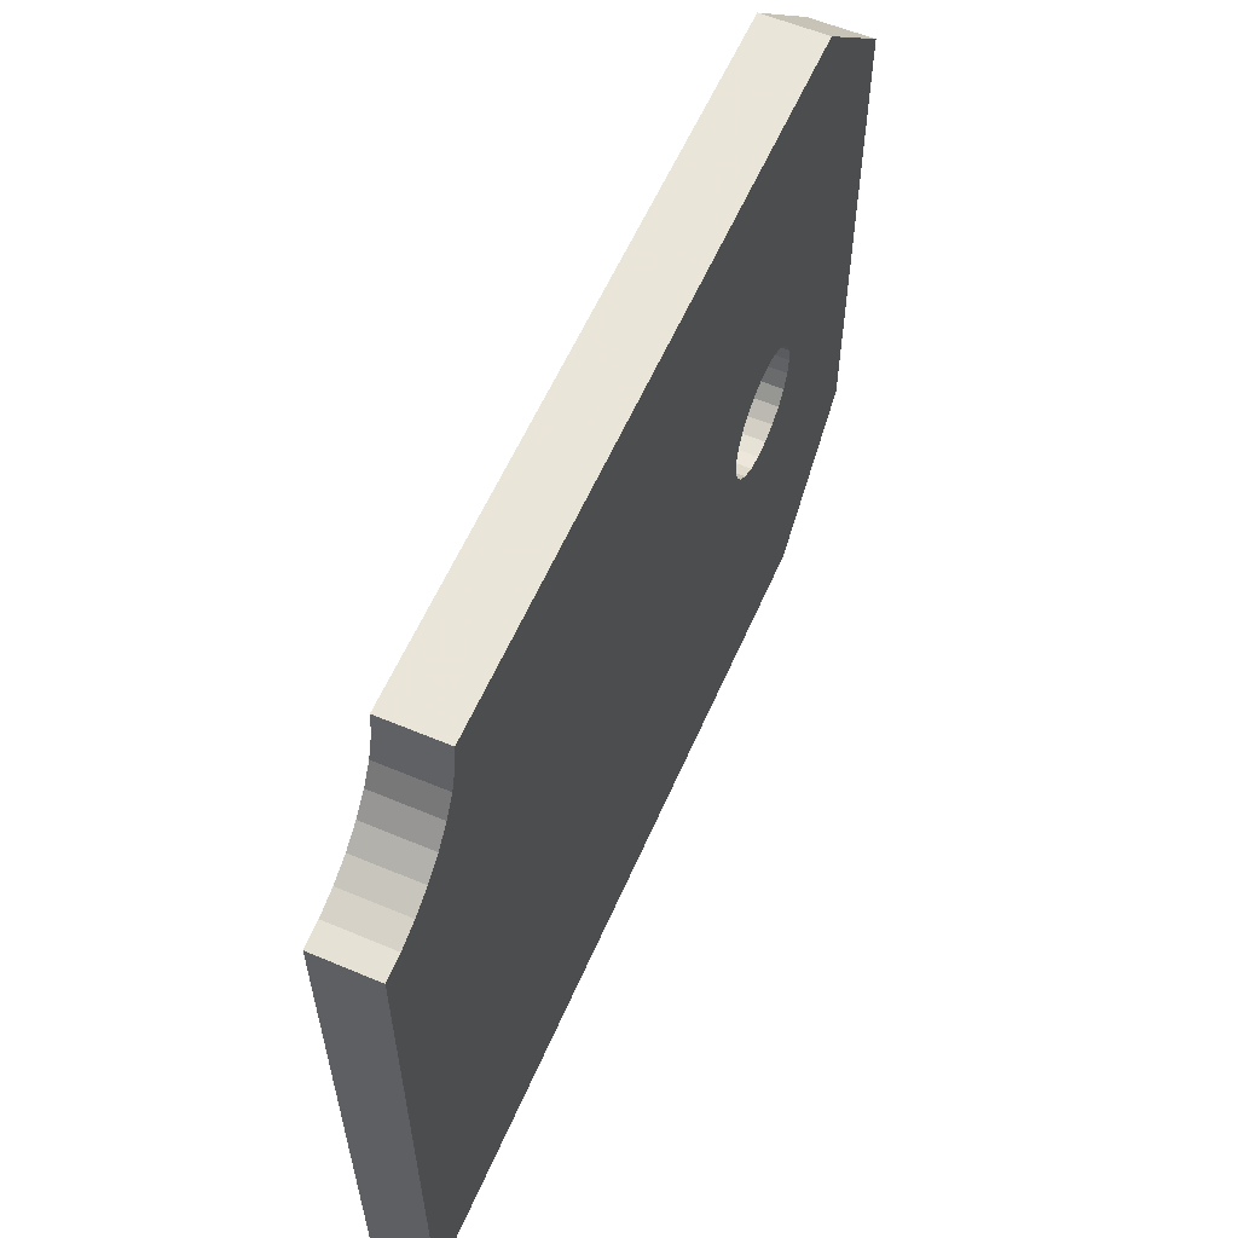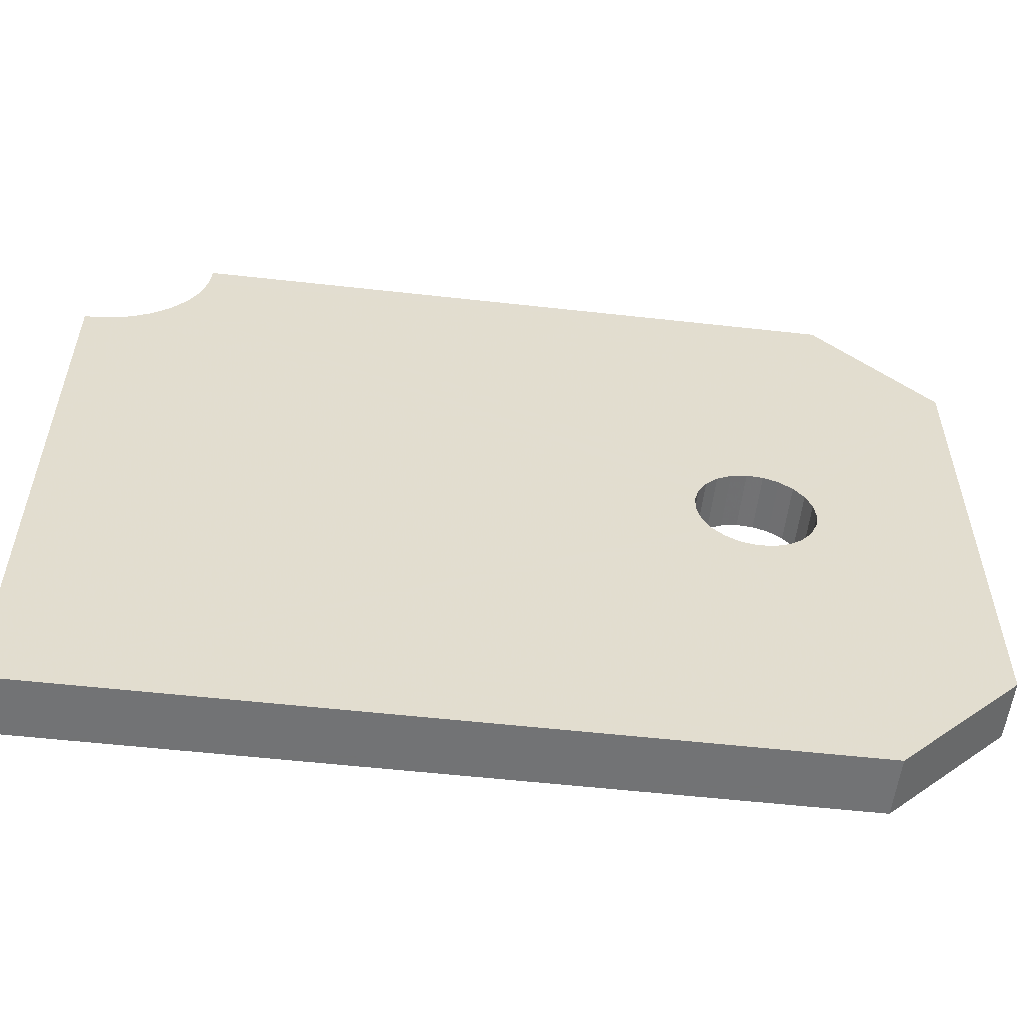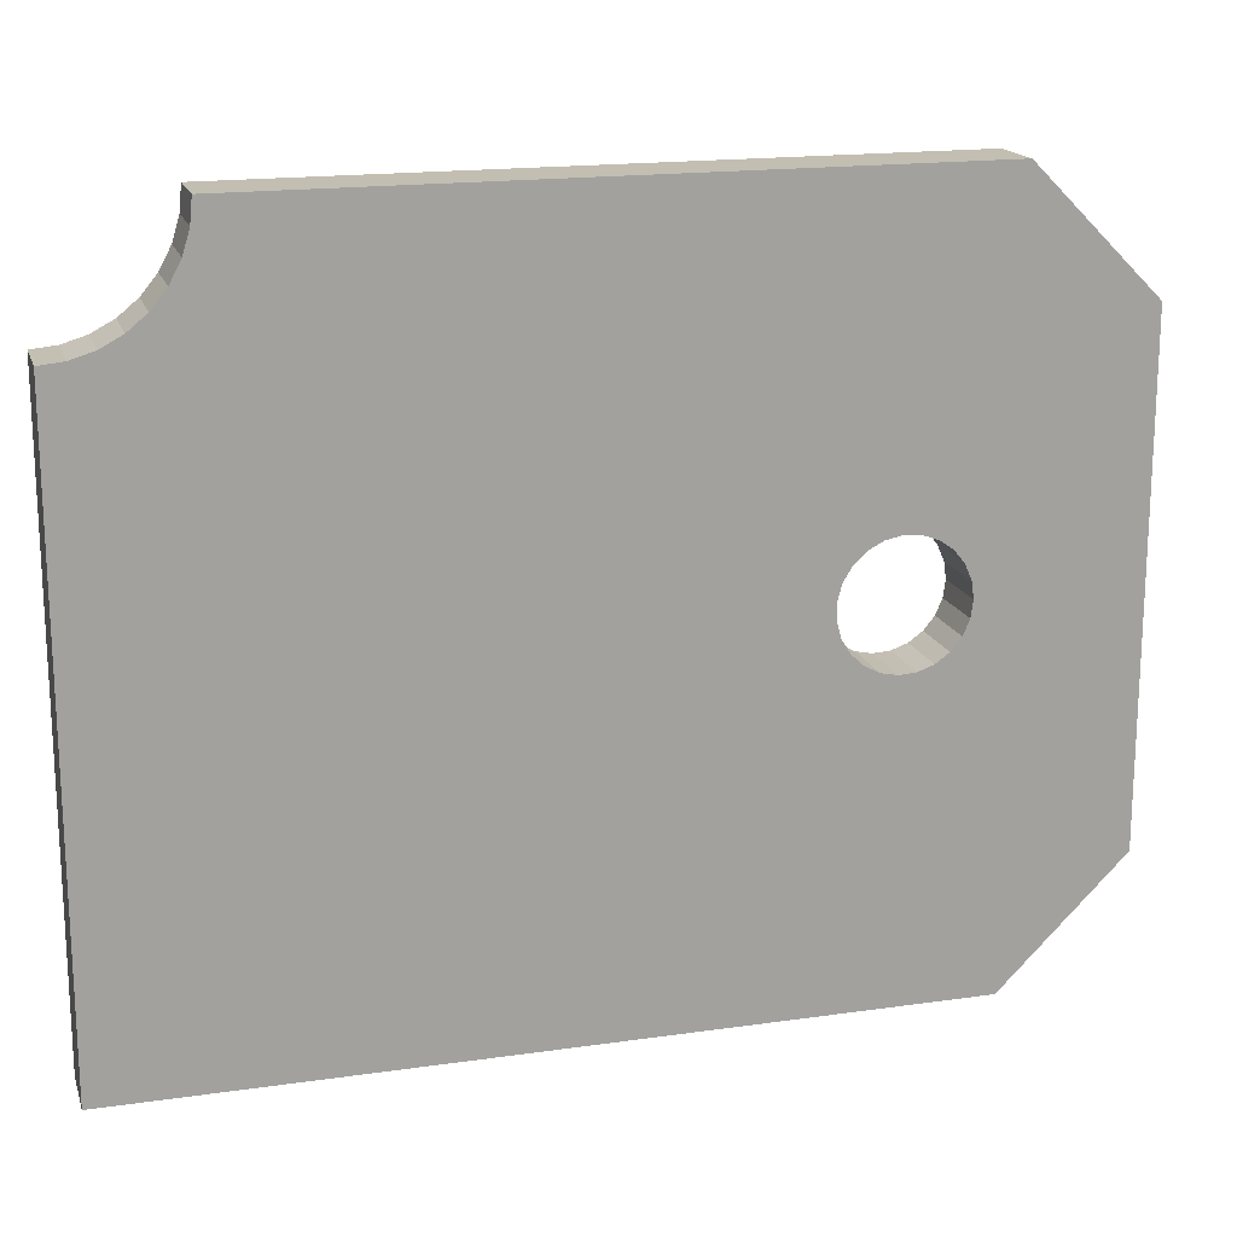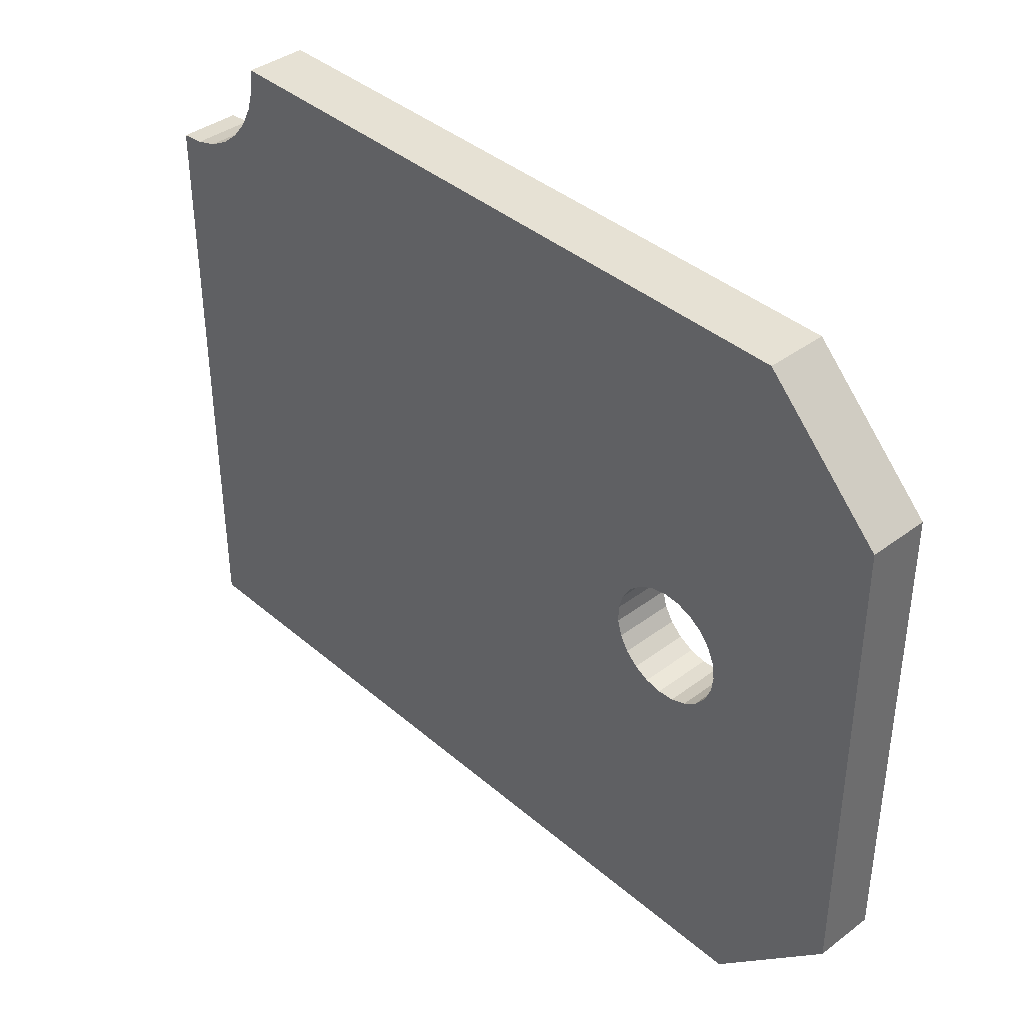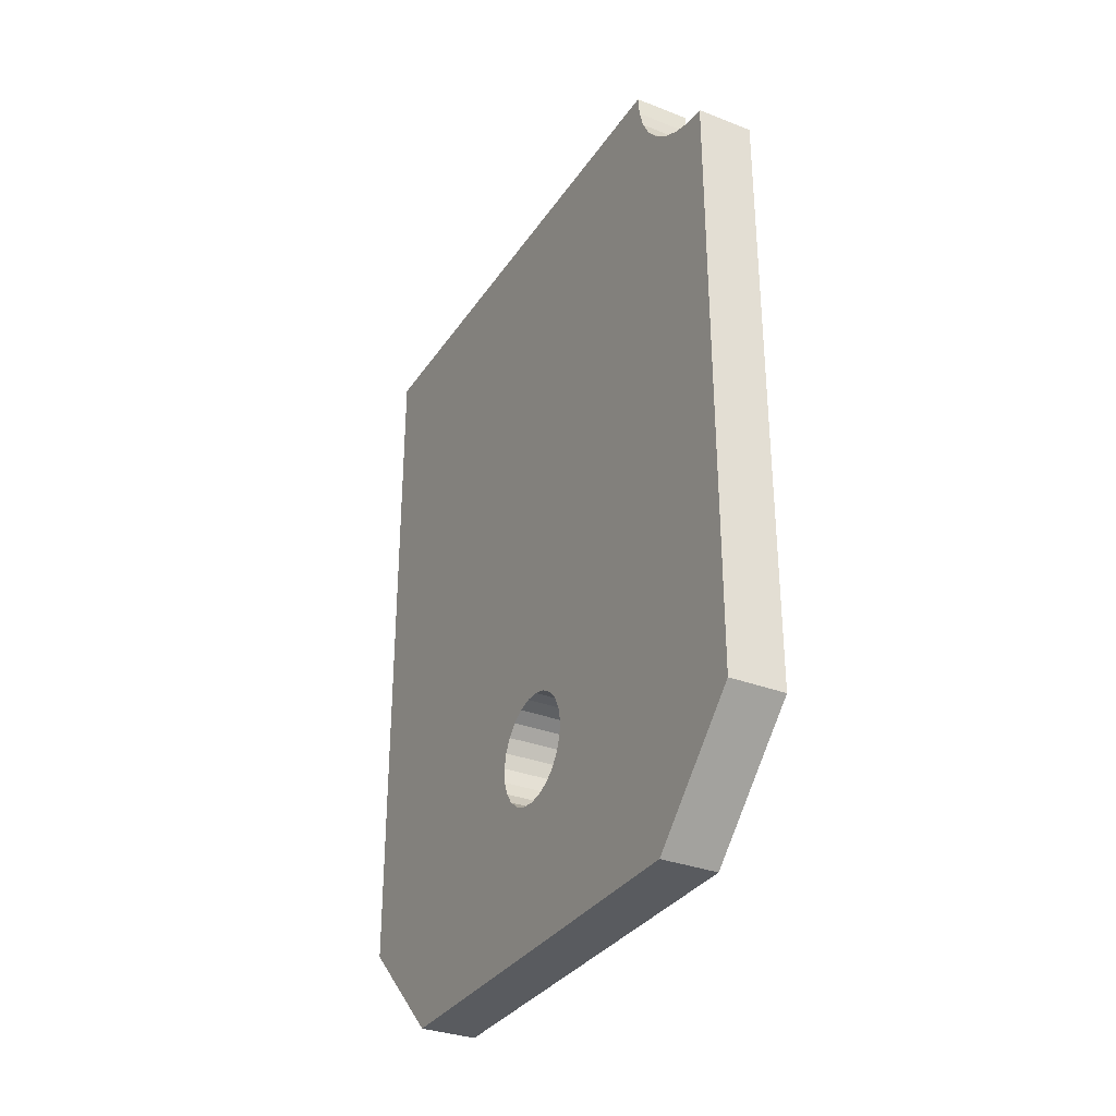
<metadata>
{"format":"obj","ext":"obj","renderer":"f3d","projection":"perspective","resolution":1024,"background":"white","views":[{"elev":58.6,"azim":-156.5,"up":"+Z"},{"elev":-55.7,"azim":-96.7,"up":"+Z"},{"elev":17.5,"azim":-105.9,"up":"+Z"},{"elev":39.1,"azim":-43.1,"up":"+Z"},{"elev":-32.4,"azim":-28.3,"up":"+Y"}]}
</metadata>
<code>
o 2609866888672
v -2909 -127.5 -225.7
v -2899 -127.5 -225.7
v -2909 -127.1 -228.4
v -2909 -127.1 -228.4
v -2899 -127.5 -225.7
v -2899 -127.1 -228.4
v -2909 -127.1 -228.4
v -2899 -127.1 -228.4
v -2909 -126 -230.9
v -2909 -126 -230.9
v -2899 -127.1 -228.4
v -2899 -126 -230.9
v -2909 -126 -230.9
v -2899 -126 -230.9
v -2909 -124.3 -233
v -2909 -124.3 -233
v -2899 -126 -230.9
v -2899 -124.3 -233
v -2909 -124.3 -233
v -2899 -124.3 -233
v -2909 -122.1 -234.6
v -2909 -122.1 -234.6
v -2899 -124.3 -233
v -2899 -122.1 -234.6
v -2909 -122.1 -234.6
v -2899 -122.1 -234.6
v -2909 -119.5 -235.5
v -2909 -119.5 -235.5
v -2899 -122.1 -234.6
v -2899 -119.5 -235.5
v -2909 -119.5 -235.5
v -2899 -119.5 -235.5
v -2909 -116.8 -235.7
v -2909 -116.8 -235.7
v -2899 -119.5 -235.5
v -2899 -116.8 -235.7
v -2909 -116.8 -235.7
v -2899 -116.8 -235.7
v -2909 -114.2 -235.1
v -2909 -114.2 -235.1
v -2899 -116.8 -235.7
v -2899 -114.2 -235.1
v -2909 -114.2 -235.1
v -2899 -114.2 -235.1
v -2909 -111.7 -233.9
v -2909 -111.7 -233.9
v -2899 -114.2 -235.1
v -2899 -111.7 -233.9
v -2909 -111.7 -233.9
v -2899 -111.7 -233.9
v -2909 -109.7 -232
v -2909 -109.7 -232
v -2899 -111.7 -233.9
v -2899 -109.7 -232
v -2909 -109.7 -232
v -2899 -109.7 -232
v -2909 -108.3 -229.7
v -2909 -108.3 -229.7
v -2899 -109.7 -232
v -2899 -108.3 -229.7
v -2909 -108.3 -229.7
v -2899 -108.3 -229.7
v -2909 -107.6 -227.1
v -2909 -107.6 -227.1
v -2899 -108.3 -229.7
v -2899 -107.6 -227.1
v -2909 -107.6 -227.1
v -2899 -107.6 -227.1
v -2909 -107.6 -224.3
v -2909 -107.6 -224.3
v -2899 -107.6 -227.1
v -2899 -107.6 -224.3
v -2909 -107.6 -224.3
v -2899 -107.6 -224.3
v -2909 -108.3 -221.7
v -2909 -108.3 -221.7
v -2899 -107.6 -224.3
v -2899 -108.3 -221.7
v -2909 -108.3 -221.7
v -2899 -108.3 -221.7
v -2909 -109.7 -219.4
v -2909 -109.7 -219.4
v -2899 -108.3 -221.7
v -2899 -109.7 -219.4
v -2909 -109.7 -219.4
v -2899 -109.7 -219.4
v -2909 -111.7 -217.5
v -2909 -111.7 -217.5
v -2899 -109.7 -219.4
v -2899 -111.7 -217.5
v -2909 -111.7 -217.5
v -2899 -111.7 -217.5
v -2909 -114.2 -216.3
v -2909 -114.2 -216.3
v -2899 -111.7 -217.5
v -2899 -114.2 -216.3
v -2909 -114.2 -216.3
v -2899 -114.2 -216.3
v -2909 -116.8 -215.7
v -2909 -116.8 -215.7
v -2899 -114.2 -216.3
v -2899 -116.8 -215.7
v -2909 -116.8 -215.7
v -2899 -116.8 -215.7
v -2909 -119.5 -215.9
v -2909 -119.5 -215.9
v -2899 -116.8 -215.7
v -2899 -119.5 -215.9
v -2909 -119.5 -215.9
v -2899 -119.5 -215.9
v -2909 -122.1 -216.8
v -2909 -122.1 -216.8
v -2899 -119.5 -215.9
v -2899 -122.1 -216.8
v -2909 -122.1 -216.8
v -2899 -122.1 -216.8
v -2909 -124.3 -218.4
v -2909 -124.3 -218.4
v -2899 -122.1 -216.8
v -2899 -124.3 -218.4
v -2909 -124.3 -218.4
v -2899 -124.3 -218.4
v -2909 -126 -220.5
v -2909 -126 -220.5
v -2899 -124.3 -218.4
v -2899 -126 -220.5
v -2909 -126 -220.5
v -2899 -126 -220.5
v -2909 -127.1 -223
v -2909 -127.1 -223
v -2899 -126 -220.5
v -2899 -127.1 -223
v -2909 -127.1 -223
v -2899 -127.1 -223
v -2909 -127.5 -225.7
v -2909 -127.5 -225.7
v -2899 -127.1 -223
v -2899 -127.5 -225.7
v -2899 -133.3 -165.7
v -2899 -23.3 -165.7
v -2909 -133.3 -165.7
v -2909 -133.3 -165.7
v -2899 -23.3 -165.7
v -2909 -23.3 -165.7
v -2899 -153.3 -185.7
v -2899 -133.3 -165.7
v -2909 -153.3 -185.7
v -2909 -153.3 -185.7
v -2899 -133.3 -165.7
v -2909 -133.3 -165.7
v -2899 -153.3 -265.7
v -2899 -153.3 -185.7
v -2909 -153.3 -265.7
v -2909 -153.3 -265.7
v -2899 -153.3 -185.7
v -2909 -153.3 -185.7
v -2899 -133.3 -285.7
v -2899 -153.3 -265.7
v -2909 -133.3 -285.7
v -2909 -133.3 -285.7
v -2899 -153.3 -265.7
v -2909 -153.3 -265.7
v -2899 -3.3 -285.7
v -2899 -133.3 -285.7
v -2909 -3.3 -285.7
v -2909 -3.3 -285.7
v -2899 -133.3 -285.7
v -2909 -133.3 -285.7
v -2899 -3.3 -185.7
v -2899 -3.3 -285.7
v -2909 -3.3 -185.7
v -2909 -3.3 -185.7
v -2899 -3.3 -285.7
v -2909 -3.3 -285.7
v -2909 -23.3 -165.7
v -2899 -23.3 -165.7
v -2909 -22.92 -169.6
v -2909 -22.92 -169.6
v -2899 -23.3 -165.7
v -2899 -22.92 -169.6
v -2909 -22.92 -169.6
v -2899 -22.92 -169.6
v -2909 -21.78 -173.3
v -2909 -21.78 -173.3
v -2899 -22.92 -169.6
v -2899 -21.78 -173.3
v -2909 -21.78 -173.3
v -2899 -21.78 -173.3
v -2909 -19.93 -176.8
v -2909 -19.93 -176.8
v -2899 -21.78 -173.3
v -2899 -19.93 -176.8
v -2909 -19.93 -176.8
v -2899 -19.93 -176.8
v -2909 -17.44 -179.8
v -2909 -17.44 -179.8
v -2899 -19.93 -176.8
v -2899 -17.44 -179.8
v -2909 -17.44 -179.8
v -2899 -17.44 -179.8
v -2909 -14.41 -182.3
v -2909 -14.41 -182.3
v -2899 -17.44 -179.8
v -2899 -14.41 -182.3
v -2909 -14.41 -182.3
v -2899 -14.41 -182.3
v -2909 -10.95 -184.2
v -2909 -10.95 -184.2
v -2899 -14.41 -182.3
v -2899 -10.95 -184.2
v -2909 -10.95 -184.2
v -2899 -10.95 -184.2
v -2909 -7.202 -185.3
v -2909 -7.202 -185.3
v -2899 -10.95 -184.2
v -2899 -7.202 -185.3
v -2909 -7.202 -185.3
v -2899 -7.202 -185.3
v -2909 -3.3 -185.7
v -2909 -3.3 -185.7
v -2899 -7.202 -185.3
v -2899 -3.3 -185.7
v -2899 -127.1 -223
v -2899 -153.3 -185.7
v -2899 -127.5 -225.7
v -2899 -127.5 -225.7
v -2899 -153.3 -185.7
v -2899 -153.3 -265.7
v -2899 -127.5 -225.7
v -2899 -153.3 -265.7
v -2899 -127.1 -228.4
v -2899 -127.1 -228.4
v -2899 -153.3 -265.7
v -2899 -126 -230.9
v -2899 -126 -230.9
v -2899 -153.3 -265.7
v -2899 -124.3 -233
v -2899 -124.3 -233
v -2899 -153.3 -265.7
v -2899 -122.1 -234.6
v -2899 -122.1 -234.6
v -2899 -153.3 -265.7
v -2899 -119.5 -235.5
v -2899 -119.5 -235.5
v -2899 -153.3 -265.7
v -2899 -133.3 -285.7
v -2899 -119.5 -235.5
v -2899 -133.3 -285.7
v -2899 -116.8 -235.7
v -2899 -116.8 -235.7
v -2899 -133.3 -285.7
v -2899 -114.2 -235.1
v -2899 -114.2 -235.1
v -2899 -133.3 -285.7
v -2899 -111.7 -233.9
v -2899 -111.7 -233.9
v -2899 -133.3 -285.7
v -2899 -3.3 -285.7
v -2899 -111.7 -233.9
v -2899 -3.3 -285.7
v -2899 -109.7 -232
v -2899 -109.7 -232
v -2899 -3.3 -285.7
v -2899 -108.3 -229.7
v -2899 -108.3 -229.7
v -2899 -3.3 -285.7
v -2899 -107.6 -227.1
v -2899 -107.6 -227.1
v -2899 -3.3 -285.7
v -2899 -10.95 -184.2
v -2899 -107.6 -227.1
v -2899 -10.95 -184.2
v -2899 -107.6 -224.3
v -2899 -107.6 -224.3
v -2899 -10.95 -184.2
v -2899 -14.41 -182.3
v -2899 -107.6 -224.3
v -2899 -14.41 -182.3
v -2899 -108.3 -221.7
v -2899 -108.3 -221.7
v -2899 -14.41 -182.3
v -2899 -17.44 -179.8
v -2899 -108.3 -221.7
v -2899 -17.44 -179.8
v -2899 -109.7 -219.4
v -2899 -109.7 -219.4
v -2899 -17.44 -179.8
v -2899 -19.93 -176.8
v -2899 -109.7 -219.4
v -2899 -19.93 -176.8
v -2899 -21.78 -173.3
v -2899 -127.1 -223
v -2899 -126 -220.5
v -2899 -153.3 -185.7
v -2899 -153.3 -185.7
v -2899 -126 -220.5
v -2899 -124.3 -218.4
v -2899 -153.3 -185.7
v -2899 -124.3 -218.4
v -2899 -122.1 -216.8
v -2899 -122.1 -216.8
v -2899 -119.5 -215.9
v -2899 -153.3 -185.7
v -2899 -153.3 -185.7
v -2899 -119.5 -215.9
v -2899 -133.3 -165.7
v -2899 -133.3 -165.7
v -2899 -119.5 -215.9
v -2899 -116.8 -215.7
v -2899 -133.3 -165.7
v -2899 -116.8 -215.7
v -2899 -114.2 -216.3
v -2899 -114.2 -216.3
v -2899 -111.7 -217.5
v -2899 -133.3 -165.7
v -2899 -133.3 -165.7
v -2899 -111.7 -217.5
v -2899 -22.92 -169.6
v -2899 -133.3 -165.7
v -2899 -22.92 -169.6
v -2899 -23.3 -165.7
v -2899 -22.92 -169.6
v -2899 -111.7 -217.5
v -2899 -21.78 -173.3
v -2899 -21.78 -173.3
v -2899 -111.7 -217.5
v -2899 -109.7 -219.4
v -2899 -3.3 -185.7
v -2899 -7.202 -185.3
v -2899 -3.3 -285.7
v -2899 -3.3 -285.7
v -2899 -7.202 -185.3
v -2899 -10.95 -184.2
v -2909 -127.1 -228.4
v -2909 -153.3 -265.7
v -2909 -127.5 -225.7
v -2909 -127.5 -225.7
v -2909 -153.3 -265.7
v -2909 -153.3 -185.7
v -2909 -127.5 -225.7
v -2909 -153.3 -185.7
v -2909 -127.1 -223
v -2909 -127.1 -223
v -2909 -153.3 -185.7
v -2909 -126 -220.5
v -2909 -126 -220.5
v -2909 -153.3 -185.7
v -2909 -124.3 -218.4
v -2909 -124.3 -218.4
v -2909 -153.3 -185.7
v -2909 -122.1 -216.8
v -2909 -122.1 -216.8
v -2909 -153.3 -185.7
v -2909 -119.5 -215.9
v -2909 -119.5 -215.9
v -2909 -153.3 -185.7
v -2909 -133.3 -165.7
v -2909 -119.5 -215.9
v -2909 -133.3 -165.7
v -2909 -116.8 -215.7
v -2909 -116.8 -215.7
v -2909 -133.3 -165.7
v -2909 -114.2 -216.3
v -2909 -114.2 -216.3
v -2909 -133.3 -165.7
v -2909 -111.7 -217.5
v -2909 -111.7 -217.5
v -2909 -133.3 -165.7
v -2909 -22.92 -169.6
v -2909 -111.7 -217.5
v -2909 -22.92 -169.6
v -2909 -21.78 -173.3
v -2909 -127.1 -228.4
v -2909 -126 -230.9
v -2909 -153.3 -265.7
v -2909 -153.3 -265.7
v -2909 -126 -230.9
v -2909 -124.3 -233
v -2909 -153.3 -265.7
v -2909 -124.3 -233
v -2909 -122.1 -234.6
v -2909 -122.1 -234.6
v -2909 -119.5 -235.5
v -2909 -153.3 -265.7
v -2909 -153.3 -265.7
v -2909 -119.5 -235.5
v -2909 -133.3 -285.7
v -2909 -133.3 -285.7
v -2909 -119.5 -235.5
v -2909 -116.8 -235.7
v -2909 -133.3 -285.7
v -2909 -116.8 -235.7
v -2909 -114.2 -235.1
v -2909 -114.2 -235.1
v -2909 -111.7 -233.9
v -2909 -133.3 -285.7
v -2909 -133.3 -285.7
v -2909 -111.7 -233.9
v -2909 -3.3 -285.7
v -2909 -3.3 -285.7
v -2909 -111.7 -233.9
v -2909 -109.7 -232
v -2909 -3.3 -285.7
v -2909 -109.7 -232
v -2909 -108.3 -229.7
v -2909 -108.3 -229.7
v -2909 -107.6 -227.1
v -2909 -3.3 -285.7
v -2909 -3.3 -285.7
v -2909 -107.6 -227.1
v -2909 -10.95 -184.2
v -2909 -3.3 -285.7
v -2909 -10.95 -184.2
v -2909 -7.202 -185.3
v -2909 -107.6 -227.1
v -2909 -107.6 -224.3
v -2909 -10.95 -184.2
v -2909 -10.95 -184.2
v -2909 -107.6 -224.3
v -2909 -14.41 -182.3
v -2909 -14.41 -182.3
v -2909 -107.6 -224.3
v -2909 -108.3 -221.7
v -2909 -14.41 -182.3
v -2909 -108.3 -221.7
v -2909 -17.44 -179.8
v -2909 -17.44 -179.8
v -2909 -108.3 -221.7
v -2909 -109.7 -219.4
v -2909 -17.44 -179.8
v -2909 -109.7 -219.4
v -2909 -19.93 -176.8
v -2909 -19.93 -176.8
v -2909 -109.7 -219.4
v -2909 -21.78 -173.3
v -2909 -21.78 -173.3
v -2909 -109.7 -219.4
v -2909 -111.7 -217.5
v -2909 -23.3 -165.7
v -2909 -22.92 -169.6
v -2909 -133.3 -165.7
v -2909 -7.202 -185.3
v -2909 -3.3 -185.7
v -2909 -3.3 -285.7
f 1 2 3
f 4 5 6
f 7 8 9
f 10 11 12
f 13 14 15
f 16 17 18
f 19 20 21
f 22 23 24
f 25 26 27
f 28 29 30
f 31 32 33
f 34 35 36
f 37 38 39
f 40 41 42
f 43 44 45
f 46 47 48
f 49 50 51
f 52 53 54
f 55 56 57
f 58 59 60
f 61 62 63
f 64 65 66
f 67 68 69
f 70 71 72
f 73 74 75
f 76 77 78
f 79 80 81
f 82 83 84
f 85 86 87
f 88 89 90
f 91 92 93
f 94 95 96
f 97 98 99
f 100 101 102
f 103 104 105
f 106 107 108
f 109 110 111
f 112 113 114
f 115 116 117
f 118 119 120
f 121 122 123
f 124 125 126
f 127 128 129
f 130 131 132
f 133 134 135
f 136 137 138
f 139 140 141
f 142 143 144
f 145 146 147
f 148 149 150
f 151 152 153
f 154 155 156
f 157 158 159
f 160 161 162
f 163 164 165
f 166 167 168
f 169 170 171
f 172 173 174
f 175 176 177
f 178 179 180
f 181 182 183
f 184 185 186
f 187 188 189
f 190 191 192
f 193 194 195
f 196 197 198
f 199 200 201
f 202 203 204
f 205 206 207
f 208 209 210
f 211 212 213
f 214 215 216
f 217 218 219
f 220 221 222
f 223 224 225
f 226 227 228
f 229 230 231
f 232 233 234
f 235 236 237
f 238 239 240
f 241 242 243
f 244 245 246
f 247 248 249
f 250 251 252
f 253 254 255
f 256 257 258
f 259 260 261
f 262 263 264
f 265 266 267
f 268 269 270
f 271 272 273
f 274 275 276
f 277 278 279
f 280 281 282
f 283 284 285
f 286 287 288
f 289 290 291
f 292 293 294
f 295 296 297
f 298 299 300
f 301 302 303
f 304 305 306
f 307 308 309
f 310 311 312
f 313 314 315
f 316 317 318
f 319 320 321
f 322 323 324
f 325 326 327
f 328 329 330
f 331 332 333
f 334 335 336
f 337 338 339
f 340 341 342
f 343 344 345
f 346 347 348
f 349 350 351
f 352 353 354
f 355 356 357
f 358 359 360
f 361 362 363
f 364 365 366
f 367 368 369
f 370 371 372
f 373 374 375
f 376 377 378
f 379 380 381
f 382 383 384
f 385 386 387
f 388 389 390
f 391 392 393
f 394 395 396
f 397 398 399
f 400 401 402
f 403 404 405
f 406 407 408
f 409 410 411
f 412 413 414
f 415 416 417
f 418 419 420
f 421 422 423
f 424 425 426
f 427 428 429
f 430 431 432
f 433 434 435
f 436 437 438
f 439 440 441
f 442 443 444

</code>
